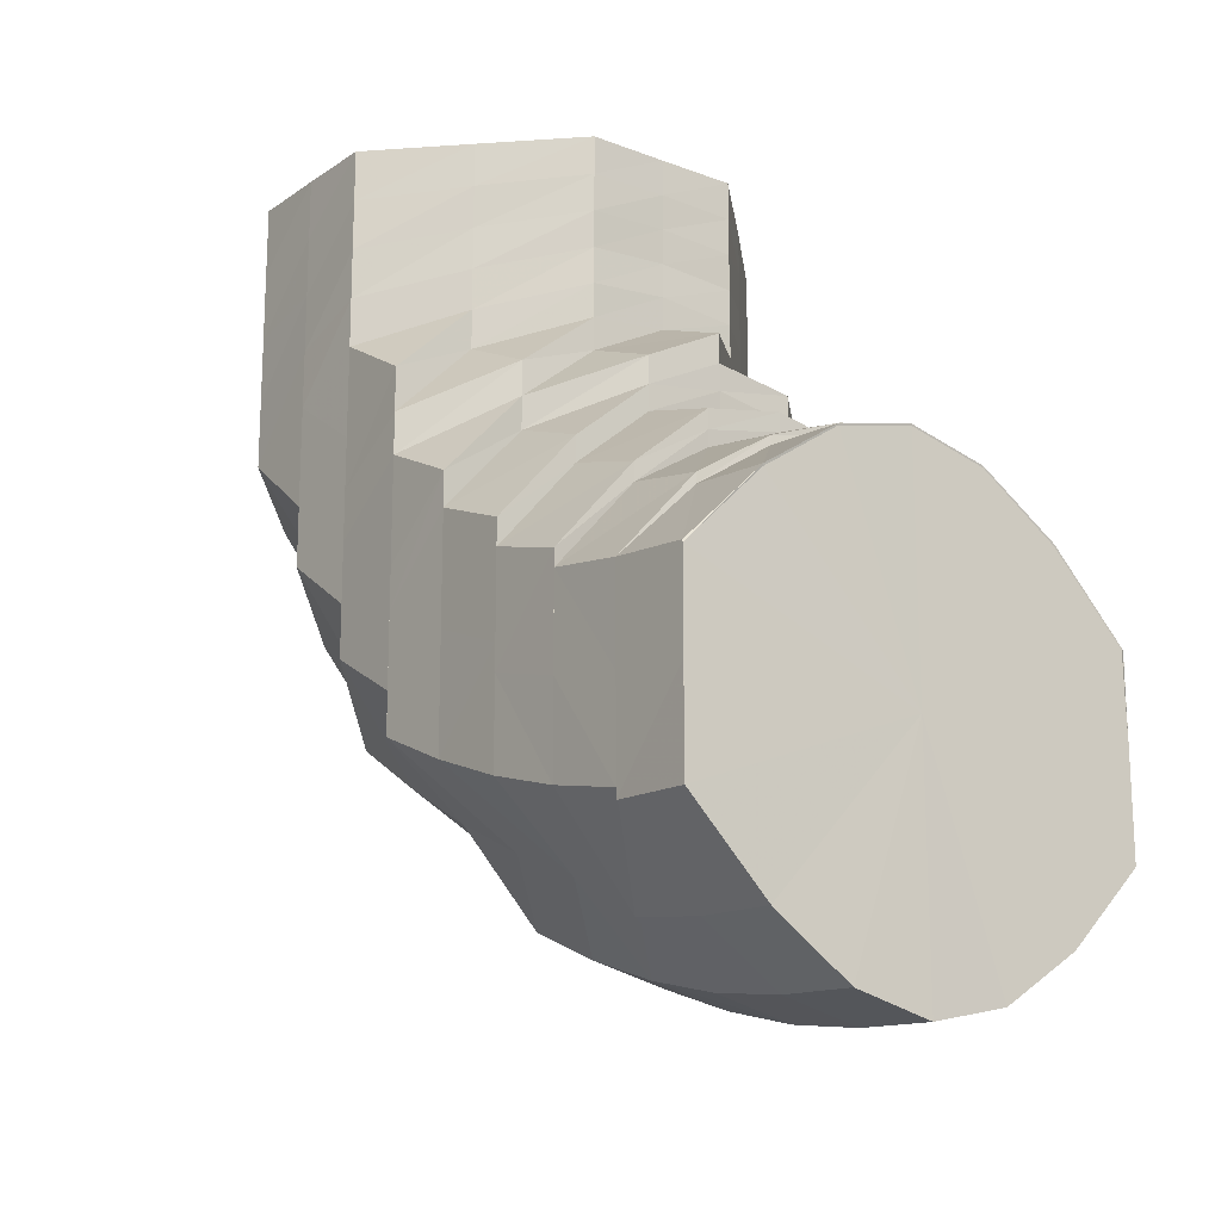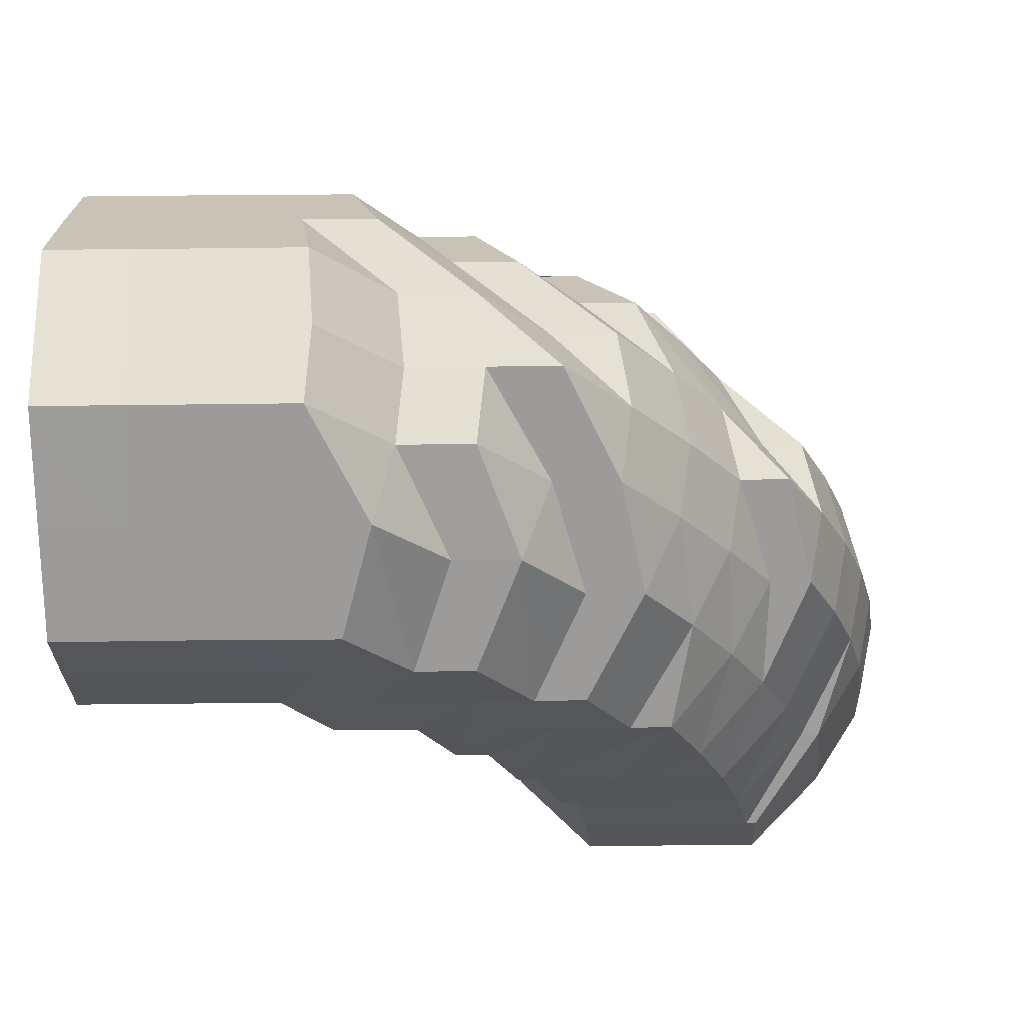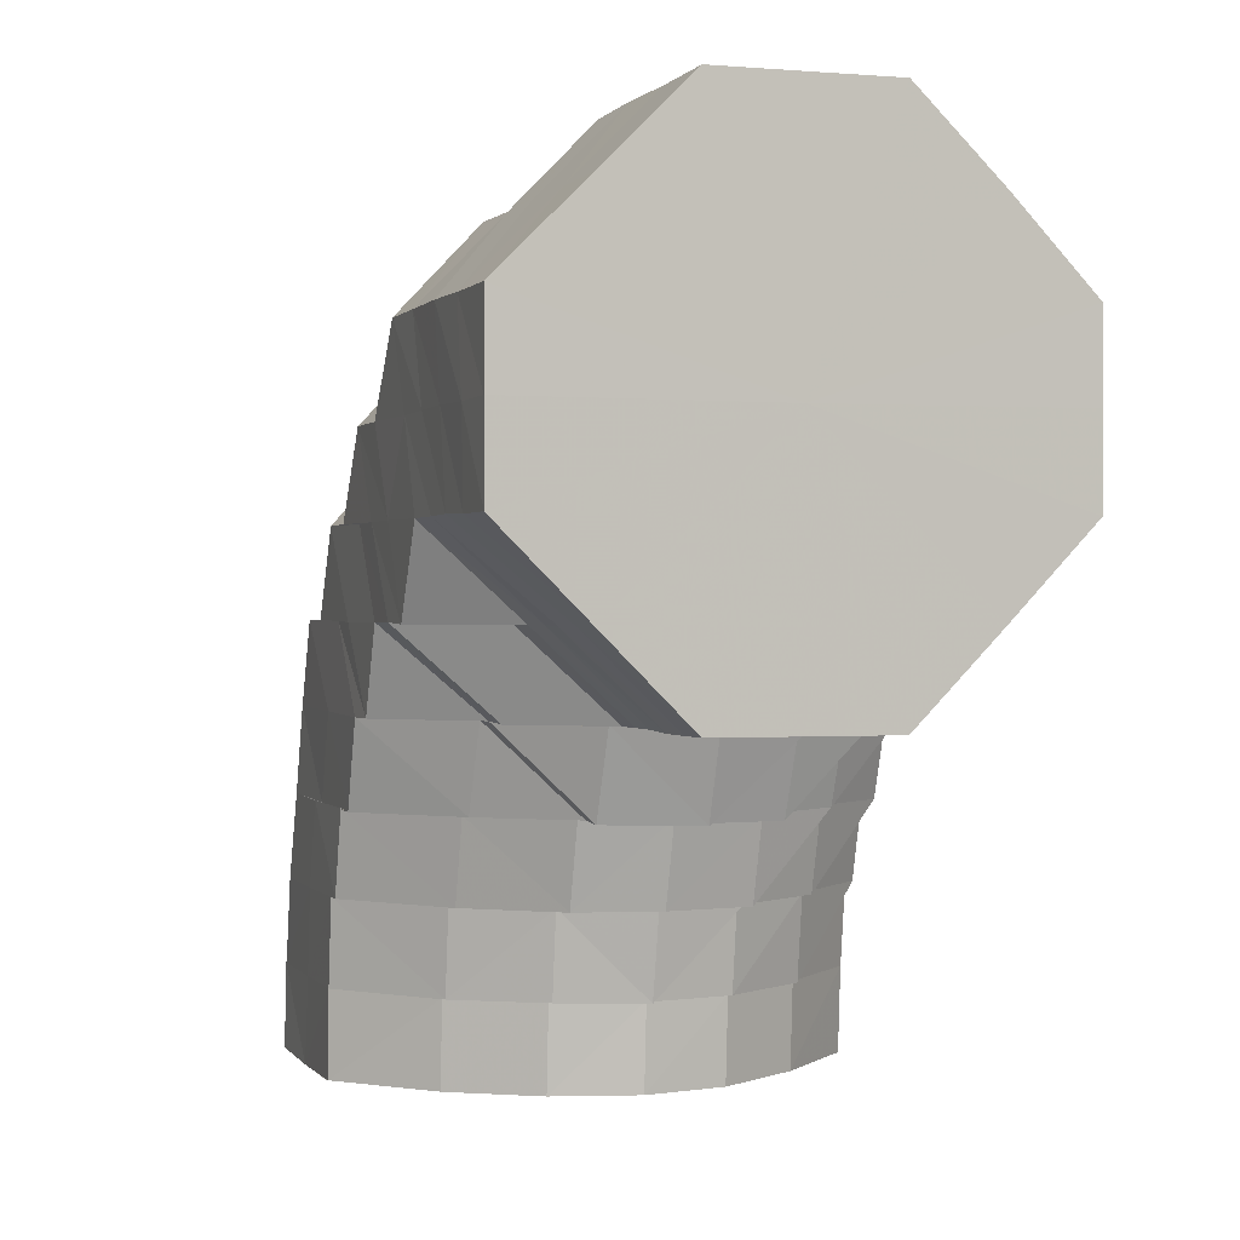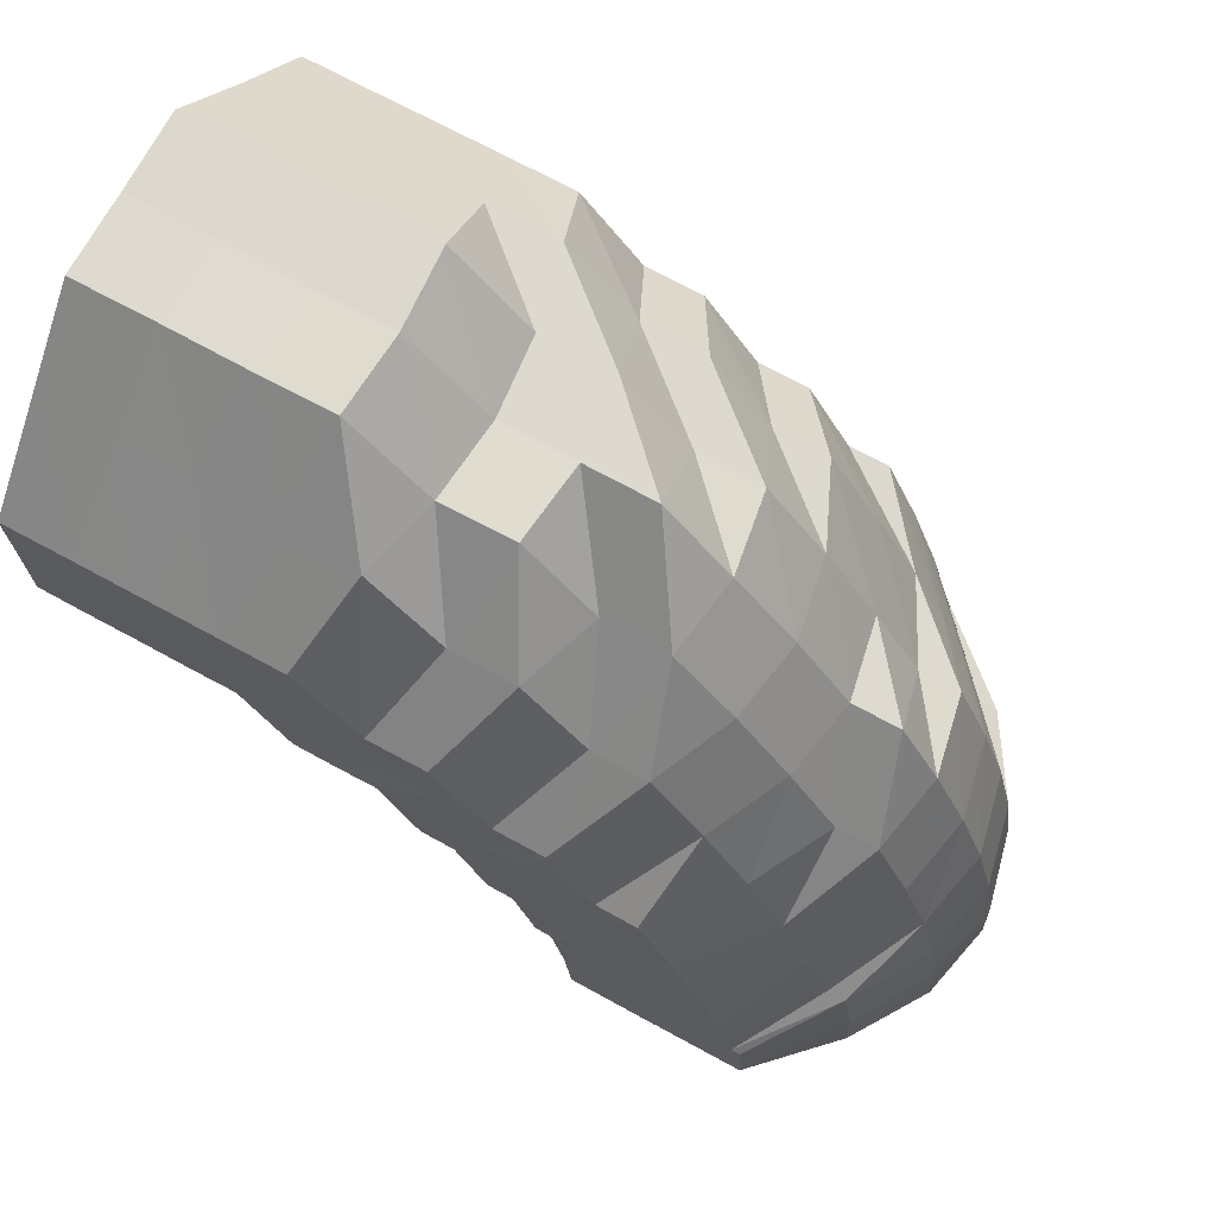
<metadata>
{"format":"obj","ext":"obj","renderer":"f3d","projection":"perspective","resolution":1024,"background":"white","views":[{"elev":-17.3,"azim":-37.4,"up":"+Z"},{"elev":64.8,"azim":89.5,"up":"+Y"},{"elev":0.6,"azim":-18.1,"up":"+Y"},{"elev":71.3,"azim":118.5,"up":"+Y"}]}
</metadata>
<code>
o 16329
v 2242 1876 9.106
v 2242 1876 9.096
v 2242 1876 9.106
v 2242 1876 9.096
v 2242 1876 9.106
v 2242 1876 9.106
v 2242 1876 9.097
v 2242 1876 9.106
v 2242 1876 9.106
v 2242 1876 9.085
v 2242 1876 9.086
v 2242 1876 9.087
v 2242 1876 9.086
v 2242 1876 9.075
v 2242 1876 9.096
v 2242 1876 9.106
v 2242 1876 9.106
v 2242 1876 9.076
v 2242 1876 9.087
v 2242 1876 9.078
v 2242 1876 9.097
v 2242 1876 9.106
v 2242 1876 9.106
v 2242 1876 9.089
v 2242 1876 9.081
v 2242 1876 9.098
v 2242 1876 9.106
v 2242 1876 9.106
v 2242 1876 9.091
v 2242 1876 9.084
v 2242 1876 9.099
v 2242 1876 9.106
v 2242 1876 9.106
v 2242 1876 9.094
v 2242 1876 9.087
v 2242 1876 9.1
v 2242 1876 9.106
v 2242 1876 9.106
v 2242 1876 9.095
v 2242 1876 9.09
v 2242 1876 9.101
v 2242 1876 9.106
v 2242 1876 9.106
v 2242 1876 9.097
v 2242 1876 9.092
v 2242 1876 9.101
v 2242 1876 9.106
v 2242 1876 9.106
v 2242 1876 9.097
v 2242 1876 9.093
v 2242 1876 9.102
v 2242 1876 9.106
v 2242 1876 9.106
v 2242 1876 9.097
v 2242 1876 9.092
v 2242 1876 9.101
v 2242 1876 9.106
v 2242 1876 9.106
v 2242 1876 9.095
v 2242 1876 9.09
v 2242 1876 9.101
v 2242 1876 9.106
v 2242 1876 9.106
v 2242 1876 9.094
v 2242 1876 9.087
v 2242 1876 9.1
v 2242 1876 9.106
v 2242 1876 9.106
v 2242 1876 9.091
v 2242 1876 9.084
v 2242 1876 9.099
v 2242 1876 9.106
v 2242 1876 9.106
v 2242 1876 9.098
v 2242 1876 9.106
v 2242 1876 9.106
v 2242 1876 9.089
v 2242 1876 9.081
v 2242 1876 9.078
v 2242 1876 9.076
v 2242 1876 9.066
v 2242 1876 9.066
v 2242 1876 9.069
v 2242 1876 9.073
v 2242 1876 9.057
v 2242 1876 9.066
v 2242 1876 9.056
v 2242 1876 9.057
v 2242 1876 9.069
v 2242 1876 9.06
v 2242 1876 9.073
v 2242 1876 9.065
v 2242 1876 9.077
v 2242 1876 9.07
v 2242 1876 9.081
v 2242 1876 9.076
v 2242 1876 9.085
v 2242 1876 9.08
v 2242 1876 9.088
v 2242 1876 9.083
v 2242 1876 9.089
v 2242 1876 9.085
v 2242 1876 9.088
v 2242 1876 9.083
v 2242 1876 9.085
v 2242 1876 9.08
v 2242 1876 9.076
v 2242 1876 9.07
v 2242 1876 9.076
v 2242 1876 9.081
v 2242 1876 9.07
v 2242 1876 9.077
v 2242 1876 9.064
v 2242 1876 9.07
v 2242 1876 9.076
v 2242 1876 9.065
v 2242 1876 9.058
v 2242 1876 9.051
v 2242 1876 9.06
v 2242 1876 9.052
v 2242 1876 9.048
v 2242 1876 9.047
v 2242 1876 9.04
v 2242 1876 9.044
v 2242 1876 9.037
v 2242 1876 9.039
v 2242 1876 9.033
v 2242 1876 9.044
v 2242 1876 9.031
v 2242 1876 9.026
v 2242 1876 9.031
v 2242 1876 9.038
v 2242 1876 9.024
v 2242 1876 9.02
v 2242 1876 9.052
v 2242 1876 9.058
v 2242 1876 9.025
v 2242 1876 9.033
v 2242 1876 9.018
v 2242 1876 9.015
v 2242 1876 9.02
v 2242 1876 9.013
v 2242 1876 9.01
v 2242 1876 9.02
v 2242 1876 9.008
v 2242 1876 9.015
v 2242 1876 9.01
v 2242 1876 9.026
v 2242 1876 9.02
v 2242 1876 9.033
v 2242 1876 9.025
v 2242 1876 9.031
v 2242 1876 9.04
v 2242 1876 9.037
v 2242 1876 9.033
v 2242 1876 9.038
v 2242 1876 9.048
v 2242 1876 9.044
v 2242 1876 9.052
v 2242 1876 9.044
v 2242 1876 9.051
v 2242 1876 9.058
v 2242 1876 9.064
v 2242 1876 9.058
v 2242 1876 9.052
v 2242 1876 9.047
v 2242 1876 9.07
v 2242 1876 9.065
v 2242 1876 9.061
v 2242 1876 9.056
v 2242 1876 9.076
v 2242 1876 9.071
v 2242 1876 9.067
v 2242 1876 9.064
v 2242 1876 9.079
v 2242 1876 9.076
v 2242 1876 9.072
v 2242 1876 9.069
v 2242 1876 9.081
v 2242 1876 9.077
v 2242 1876 9.074
v 2242 1876 9.071
v 2242 1876 9.079
v 2242 1876 9.076
v 2242 1876 9.072
v 2242 1876 9.069
v 2242 1876 9.076
v 2242 1876 9.07
v 2242 1876 9.071
v 2242 1876 9.065
v 2242 1876 9.061
v 2242 1876 9.047
v 2242 1876 9.067
v 2242 1876 9.056
v 2242 1876 9.061
v 2242 1876 9.061
v 2242 1876 9.056
v 2242 1876 9.064
v 2242 1876 9.056
v 2242 1876 9.043
v 2242 1876 9.053
v 2242 1876 9.061
v 2242 1876 9.039
v 2242 1876 9.049
v 2242 1876 9.029
v 2242 1876 9.025
v 2242 1876 9.016
v 2242 1876 9.013
v 2242 1876 9.007
v 2242 1876 9.004
v 2242 1876 9.011
v 2242 1876 9.011
v 2242 1876 9.022
v 2242 1876 9.022
v 2242 1876 9.004
v 2242 1876 9.036
v 2242 1876 9.033
v 2242 1876 9.02
v 2242 1876 9.011
v 2242 1876 9.022
v 2242 1876 9.032
v 2242 1876 9.044
v 2242 1876 9.043
v 2242 1876 9.054
v 2242 1876 9.047
v 2242 1876 9.043
v 2242 1876 9.031
v 2242 1876 9.042
v 2242 1876 9.019
v 2242 1876 9.019
v 2242 1876 9.043
v 2242 1876 9.053
v 2242 1876 9.044
v 2242 1876 9.056
v 2242 1876 9.052
v 2242 1876 9.059
v 2242 1876 9.058
v 2242 1876 9.061
v 2242 1876 9.061
v 2242 1876 9.059
v 2242 1876 9.058
v 2242 1876 9.053
v 2242 1876 9.042
v 2242 1876 9.051
v 2242 1876 9.058
v 2242 1876 9.06
v 2242 1876 9.03
v 2242 1876 9.058
v 2242 1876 9.051
v 2242 1876 9.052
v 2242 1876 9.042
v 2242 1876 9.042
v 2242 1876 9.03
v 2242 1876 9.042
v 2242 1876 9.042
v 2242 1876 9.052
v 2242 1876 9.051
v 2242 1876 9.058
v 2242 1876 9.058
v 2242 1876 9.061
v 2242 1876 9.06
v 2242 1876 9.058
v 2242 1876 9.058
v 2242 1876 9.052
v 2242 1876 9.051
v 2242 1876 9.042
v 2242 1876 9.042
v 2242 1876 9.03
v 2242 1876 9.031
v 2242 1876 9.019
v 2242 1876 9.009
v 2242 1876 9.019
v 2242 1876 9.002
v 2242 1876 9.009
v 2242 1876 9
v 2242 1876 9.003
v 2242 1876 9.002
v 2242 1876 9.011
v 2242 1876 9.009
v 2242 1876 9.02
v 2242 1876 9.004
v 2242 1876 9.002
v 2242 1876 9.001
v 2242 1876 9
v 2242 1876 9.009
v 2242 1876 9.019
v 2242 1876 9.03
v 2242 1876 9.003
v 2242 1876 9.009
v 2242 1876 9.002
v 2242 1876 9.019
v 2242 1876 9.009
v 2242 1876 9.002
v 2242 1876 9.004
v 2242 1876 9.011
v 2242 1876 9.005
v 2242 1876 9.007
v 2242 1876 9.02
v 2242 1876 9.013
v 2242 1876 9.016
v 2242 1876 9.022
v 2242 1876 9.025
v 2242 1876 9.032
v 2242 1876 9.043
v 2242 1876 9.033
v 2242 1876 9.052
v 2242 1876 9.042
v 2242 1876 9.058
v 2242 1876 9.053
v 2242 1876 9.061
v 2242 1876 9.059
v 2242 1876 9.06
v 2242 1876 9.054
v 2242 1876 9.062
v 2242 1876 9.061
v 2242 1876 9.058
v 2242 1876 9.052
v 2242 1876 9.059
v 2242 1876 9.042
v 2242 1876 9.053
v 2242 1876 9.054
v 2242 1876 9.06
v 2242 1876 9.043
v 2242 1876 9.053
v 2242 1876 9.062
v 2242 1876 9.064
v 2242 1876 9.06
v 2242 1876 9.059
v 2242 1876 9.061
v 2242 1876 9.059
v 2242 1876 9.06
v 2242 1876 9.062
v 2242 1876 9.056
v 2242 1876 9.053
v 2242 1876 9.054
v 2242 1876 9.064
v 2242 1876 9.062
v 2242 1876 9.062
v 2242 1876 9.06
v 2242 1876 9.054
v 2242 1876 9.056
v 2242 1876 9.064
v 2242 1876 9.058
v 2242 1876 9.066
v 2242 1876 9.062
v 2242 1876 9.06
v 2242 1876 9.064
v 2242 1876 9.054
v 2242 1876 9.06
v 2242 1876 9.064
v 2242 1876 9.056
v 2242 1876 9.062
v 2242 1876 9.062
v 2242 1876 9.056
v 2242 1876 9.068
v 2242 1876 9.066
v 2242 1876 9.061
v 2242 1876 9.066
v 2242 1876 9.058
v 2242 1876 9.056
v 2242 1876 9.053
v 2242 1876 9.043
v 2242 1876 9.049
v 2242 1876 9.039
v 2242 1876 9.047
v 2242 1876 9.029
v 2242 1876 9.036
v 2242 1876 9.044
v 2242 1876 9.044
v 2242 1876 9.054
v 2242 1876 9.056
v 2242 1876 9.062
v 2242 1876 9.009
v 2242 1876 9.019
v 2242 1876 9.02
v 2242 1876 9.009
v 2242 1876 9.009
v 2242 1876 9.019
v 2242 1876 9.106
v 2242 1876 9.106
v 2242 1876 9.106
v 2242 1876 9.106
v 2242 1876 9.106
v 2242 1876 9.106
v 2242 1876 9.106
v 2242 1876 9.106
v 2242 1876 9.106
v 2242 1876 9.106
v 2242 1876 9.106
v 2242 1876 9.106
v 2242 1876 9.106
v 2242 1876 9.106
v 2242 1876 9.106
v 2242 1876 9.106
v 2242 1876 9.106
f 1 2 3
f 3 4 5
f 2 4 6
f 5 7 8
f 4 7 9
f 2 10 4
f 4 11 7
f 10 11 4
f 11 12 7
f 13 10 2
f 10 14 11
f 15 13 2
f 15 2 16
f 17 15 1
f 13 18 10
f 18 14 10
f 19 13 15
f 20 18 13
f 19 20 13
f 21 19 15
f 21 15 22
f 23 21 17
f 24 19 21
f 25 20 19
f 24 25 19
f 26 24 21
f 26 21 27
f 28 26 23
f 29 24 26
f 30 25 24
f 29 30 24
f 31 29 26
f 31 26 32
f 33 31 28
f 34 29 31
f 35 30 29
f 34 35 29
f 36 34 31
f 36 31 37
f 38 36 33
f 39 34 36
f 40 35 34
f 39 40 34
f 41 39 36
f 41 36 42
f 43 41 38
f 44 39 41
f 45 40 39
f 44 45 39
f 46 44 41
f 46 41 47
f 48 46 43
f 49 44 46
f 50 45 44
f 49 50 44
f 51 49 46
f 51 46 52
f 53 51 48
f 54 49 51
f 55 50 49
f 54 55 49
f 56 54 51
f 56 51 57
f 58 56 53
f 59 54 56
f 60 55 54
f 59 60 54
f 61 59 56
f 61 56 62
f 63 61 58
f 64 59 61
f 65 60 59
f 64 65 59
f 66 64 61
f 66 61 67
f 68 66 63
f 69 64 66
f 70 65 64
f 69 70 64
f 71 69 66
f 71 66 72
f 73 71 68
f 8 74 73
f 74 71 75
f 7 74 76
f 7 12 74
f 74 77 71
f 12 77 74
f 77 69 71
f 77 78 69
f 78 70 69
f 12 79 77
f 79 78 77
f 80 79 12
f 11 80 12
f 14 80 11
f 80 81 79
f 14 82 80
f 82 81 80
f 79 83 78
f 81 83 79
f 83 84 78
f 78 84 70
f 81 85 83
f 86 82 14
f 18 86 14
f 82 87 81
f 87 85 81
f 86 88 82
f 88 87 82
f 89 86 18
f 20 89 18
f 90 88 86
f 89 90 86
f 91 89 20
f 25 91 20
f 92 90 89
f 91 92 89
f 93 91 25
f 30 93 25
f 94 92 91
f 93 94 91
f 95 93 30
f 35 95 30
f 96 94 93
f 95 96 93
f 97 95 35
f 40 97 35
f 98 96 95
f 97 98 95
f 99 97 40
f 45 99 40
f 100 98 97
f 99 100 97
f 101 99 45
f 50 101 45
f 102 100 99
f 101 102 99
f 103 101 50
f 55 103 50
f 104 102 101
f 103 104 101
f 105 103 55
f 60 105 55
f 106 104 103
f 105 106 103
f 107 108 106
f 109 106 105
f 110 105 60
f 110 109 105
f 65 110 60
f 111 109 110
f 112 110 65
f 112 111 110
f 70 112 65
f 84 112 70
f 111 113 109
f 113 114 115
f 116 111 112
f 84 116 112
f 117 113 111
f 116 117 111
f 117 118 113
f 119 116 84
f 83 119 84
f 85 119 83
f 119 120 116
f 120 117 116
f 85 121 119
f 121 120 119
f 122 121 85
f 87 122 85
f 121 123 120
f 120 124 117
f 124 118 117
f 123 124 120
f 124 125 118
f 126 123 121
f 122 126 121
f 123 127 124
f 127 125 124
f 125 128 118
f 129 127 123
f 126 129 123
f 127 130 125
f 125 131 128
f 130 131 125
f 131 132 128
f 133 130 127
f 129 133 127
f 130 134 131
f 128 132 135
f 128 135 136
f 131 137 132
f 134 137 131
f 137 138 132
f 139 134 130
f 133 139 130
f 134 140 137
f 137 141 138
f 140 141 137
f 142 140 134
f 139 142 134
f 140 143 141
f 144 139 133
f 142 145 140
f 145 143 140
f 146 142 139
f 144 146 139
f 147 145 142
f 146 147 142
f 148 144 133
f 148 133 129
f 149 146 144
f 150 148 129
f 150 129 126
f 151 144 148
f 151 149 144
f 152 148 150
f 152 151 148
f 153 150 126
f 153 126 122
f 154 152 150
f 154 150 153
f 155 151 152
f 156 152 154
f 156 155 152
f 157 153 122
f 157 122 87
f 88 157 87
f 158 153 157
f 158 154 153
f 159 157 88
f 159 158 157
f 90 159 88
f 160 154 158
f 160 156 154
f 161 158 159
f 161 160 158
f 162 159 90
f 162 161 159
f 92 162 90
f 163 162 92
f 94 163 92
f 164 161 162
f 163 164 162
f 165 160 161
f 164 165 161
f 165 166 160
f 166 156 160
f 167 163 94
f 96 167 94
f 168 164 163
f 167 168 163
f 169 165 164
f 168 169 164
f 170 166 165
f 169 170 165
f 171 167 96
f 98 171 96
f 172 168 167
f 171 172 167
f 173 169 168
f 172 173 168
f 174 170 169
f 173 174 169
f 175 171 98
f 100 175 98
f 176 172 171
f 175 176 171
f 177 173 172
f 176 177 172
f 178 174 173
f 177 178 173
f 179 175 100
f 102 179 100
f 180 176 175
f 179 180 175
f 181 177 176
f 180 181 176
f 182 178 177
f 181 182 177
f 183 179 102
f 104 183 102
f 184 180 179
f 183 184 179
f 185 181 180
f 184 185 180
f 186 182 181
f 185 186 181
f 187 183 104
f 106 187 104
f 188 187 106
f 187 189 183
f 189 184 183
f 188 190 187
f 190 189 187
f 136 190 188
f 113 136 188
f 136 135 190
f 135 191 190
f 190 191 189
f 135 192 191
f 191 193 189
f 189 193 184
f 193 185 184
f 192 194 195
f 196 197 193
f 193 198 185
f 198 186 185
f 199 198 193
f 192 200 199
f 138 200 192
f 199 201 198
f 200 201 199
f 198 202 186
f 201 202 198
f 200 203 201
f 201 204 202
f 138 205 200
f 205 203 200
f 141 205 138
f 205 206 203
f 141 207 205
f 207 206 205
f 143 207 141
f 207 208 206
f 143 209 207
f 209 208 207
f 210 211 208
f 208 212 213
f 208 214 206
f 209 215 208
f 206 214 216
f 214 217 216
f 214 218 217
f 219 218 220
f 218 221 217
f 217 221 222
f 222 223 224
f 216 217 225
f 221 226 222
f 216 225 204
f 221 227 226
f 227 228 226
f 229 227 221
f 229 230 227
f 231 228 232
f 225 233 234
f 232 235 236
f 236 237 238
f 238 239 240
f 240 241 242
f 243 244 235
f 244 245 237
f 245 246 239
f 243 244 247
f 244 245 247
f 245 246 247
f 246 248 241
f 246 248 247
f 248 249 247
f 248 249 250
f 249 251 247
f 249 251 252
f 230 253 247
f 253 254 247
f 255 254 256
f 256 257 258
f 258 259 260
f 260 261 262
f 262 263 264
f 264 265 266
f 267 268 247
f 269 268 270
f 271 272 247
f 271 272 229
f 273 271 247
f 273 271 274
f 275 273 247
f 275 273 276
f 276 277 274
f 276 274 278
f 278 279 280
f 281 276 219
f 282 275 247
f 282 275 283
f 283 284 276
f 285 282 247
f 283 276 215
f 286 285 247
f 287 286 247
f 285 282 288
f 287 286 270
f 286 285 289
f 288 290 283
f 270 291 289
f 289 292 288
f 293 283 215
f 288 283 293
f 293 215 209
f 289 288 294
f 294 288 293
f 270 289 295
f 295 289 294
f 296 293 209
f 294 293 296
f 296 209 143
f 145 296 143
f 297 294 296
f 297 296 145
f 295 294 297
f 147 297 145
f 298 270 295
f 269 270 298
f 299 295 297
f 299 297 147
f 298 295 299
f 300 299 147
f 300 147 146
f 149 300 146
f 301 299 300
f 301 298 299
f 302 300 149
f 302 301 300
f 303 269 298
f 303 298 301
f 252 269 303
f 304 252 303
f 305 303 301
f 305 301 302
f 304 303 305
f 306 307 304
f 308 306 309
f 309 250 304
f 310 308 311
f 312 311 313
f 314 315 312
f 316 310 315
f 317 316 318
f 319 317 320
f 321 320 322
f 323 324 321
f 322 325 326
f 327 318 325
f 324 328 327
f 328 329 325
f 329 330 331
f 332 331 333
f 330 334 335
f 336 325 337
f 338 339 337
f 339 340 341
f 336 337 342
f 342 337 343
f 344 336 342
f 345 336 344
f 345 346 347
f 348 349 345
f 350 345 344
f 351 352 350
f 353 354 343
f 350 344 355
f 344 342 356
f 355 344 356
f 342 343 357
f 356 342 357
f 355 356 178
f 178 356 174
f 356 357 174
f 182 355 178
f 174 357 170
f 358 355 182
f 358 350 355
f 186 358 182
f 202 358 186
f 359 350 358
f 202 359 358
f 359 360 350
f 204 359 202
f 225 360 359
f 204 225 359
f 357 361 170
f 170 361 166
f 357 343 361
f 361 362 166
f 166 362 156
f 362 155 156
f 343 363 361
f 361 363 362
f 343 341 363
f 362 364 155
f 363 364 362
f 341 365 363
f 363 365 364
f 341 335 365
f 364 366 155
f 155 366 151
f 366 149 151
f 366 302 149
f 364 367 366
f 367 302 366
f 365 367 364
f 367 305 302
f 335 368 365
f 365 368 367
f 368 305 367
f 335 309 368
f 368 304 305
f 309 304 368
f 369 370 371
f 371 370 372
f 373 374 375
f 376 377 378
f 379 380 381
f 380 382 381
f 383 379 381
f 382 384 381
f 385 383 381
f 384 386 381
f 387 385 381
f 386 388 381
f 389 387 381
f 388 390 381
f 391 389 381
f 390 392 381
f 393 391 381
f 392 394 381
f 395 393 381
f 394 395 381

</code>
